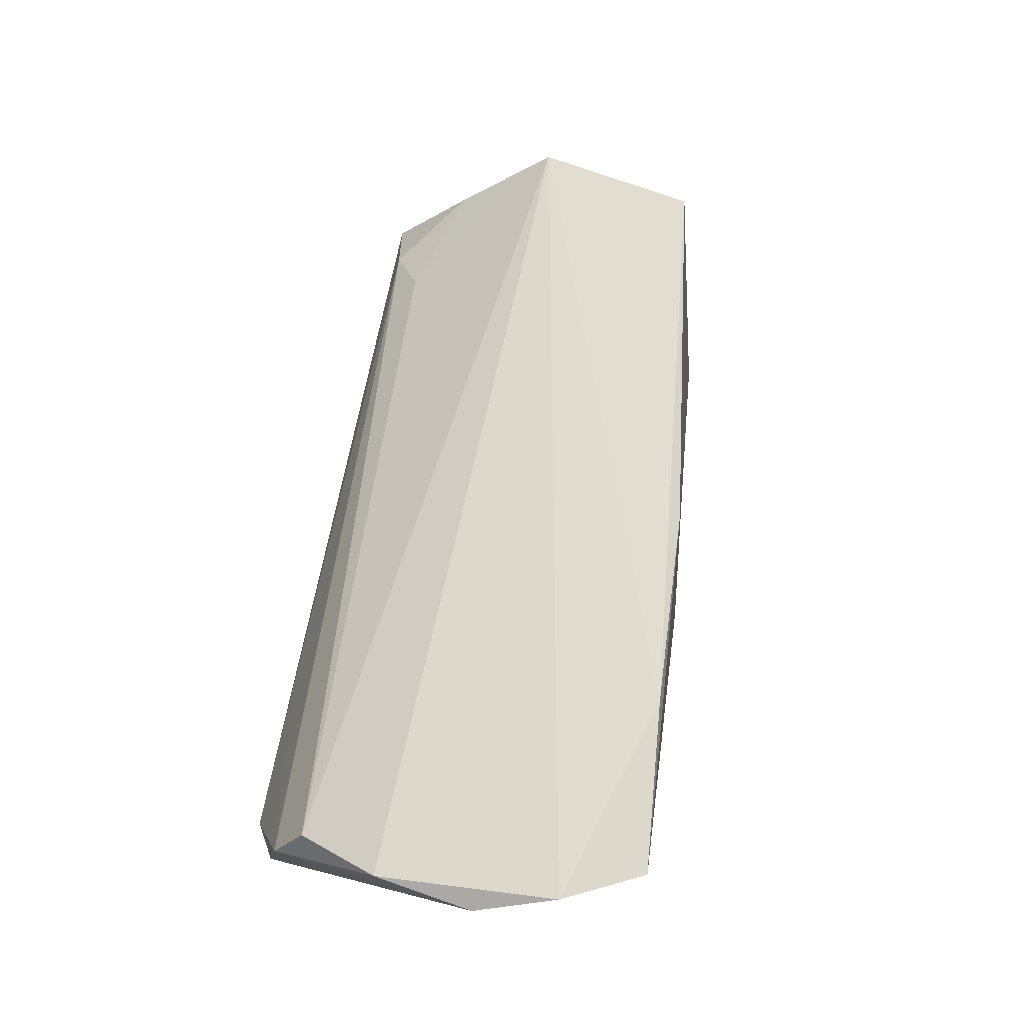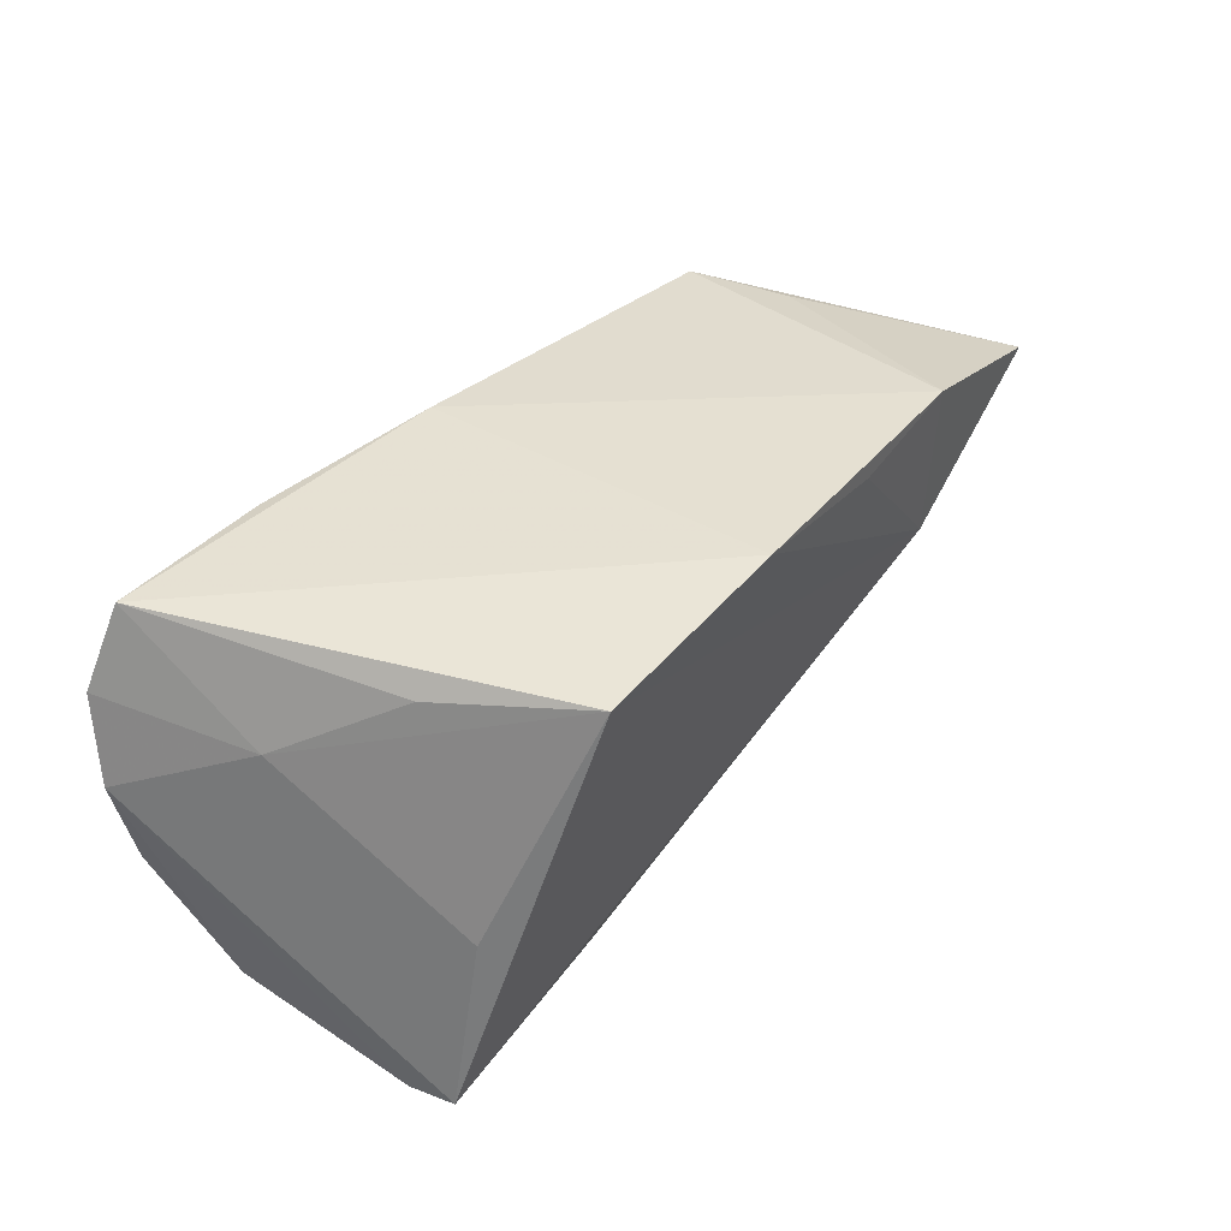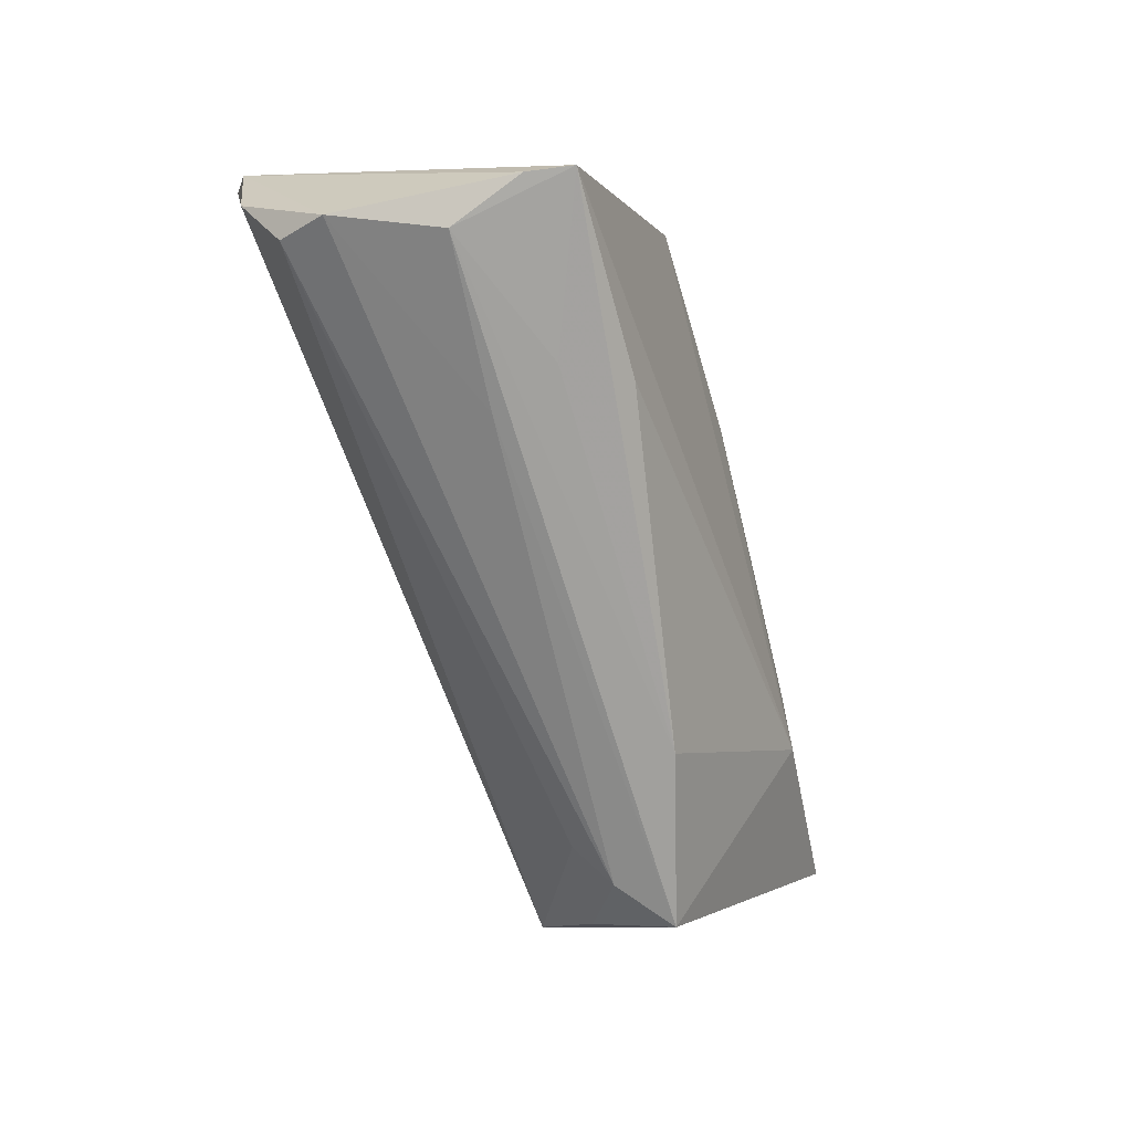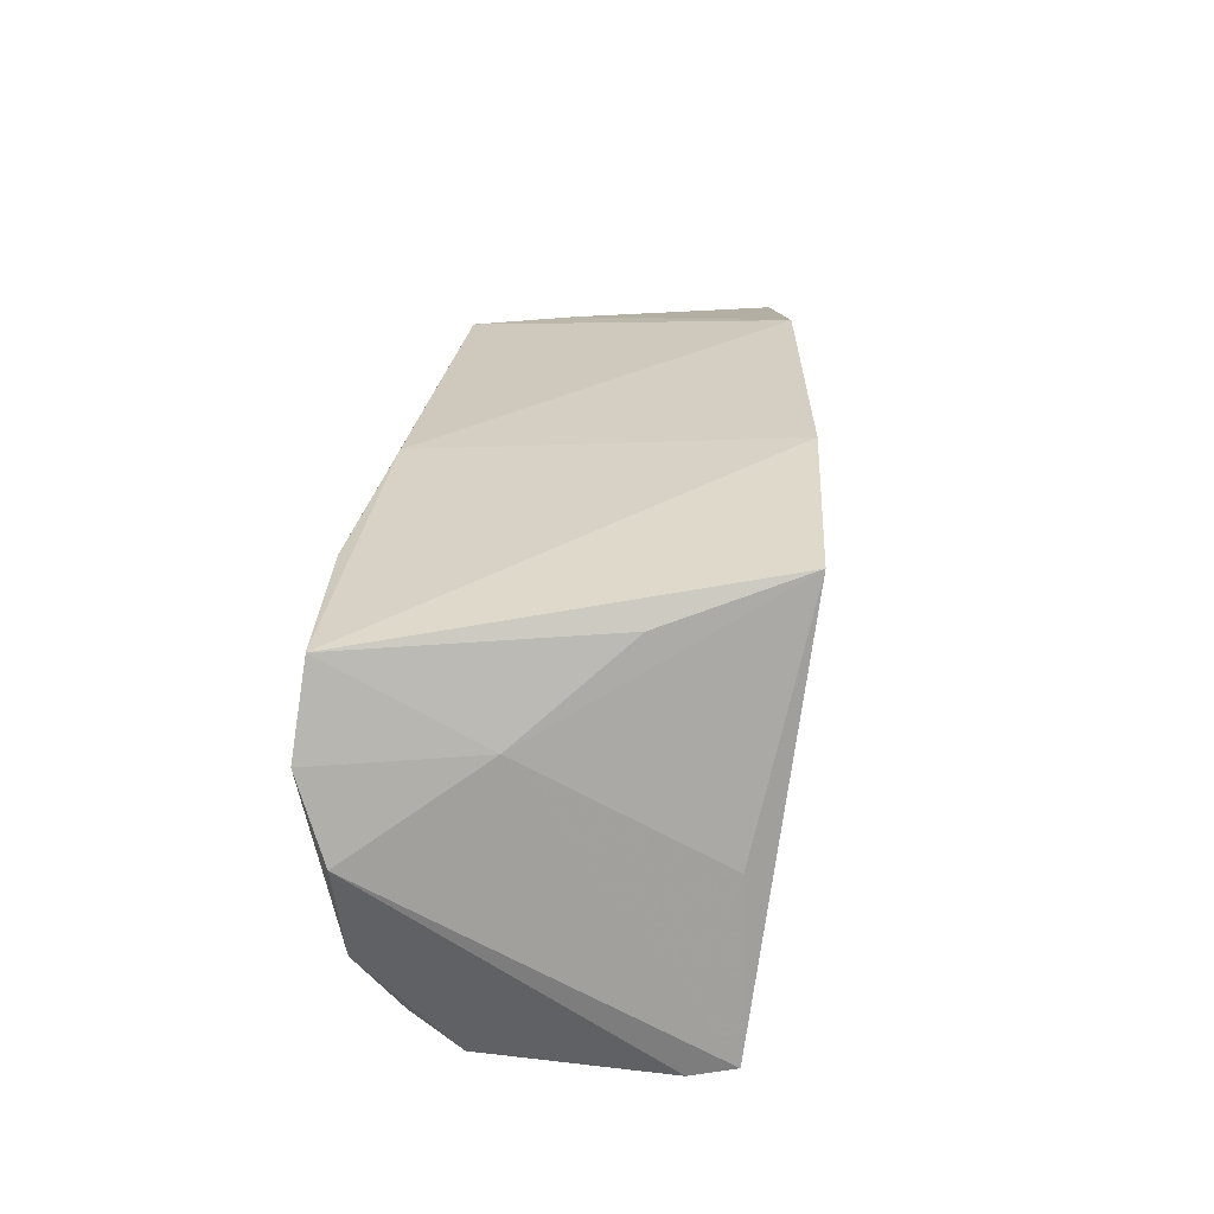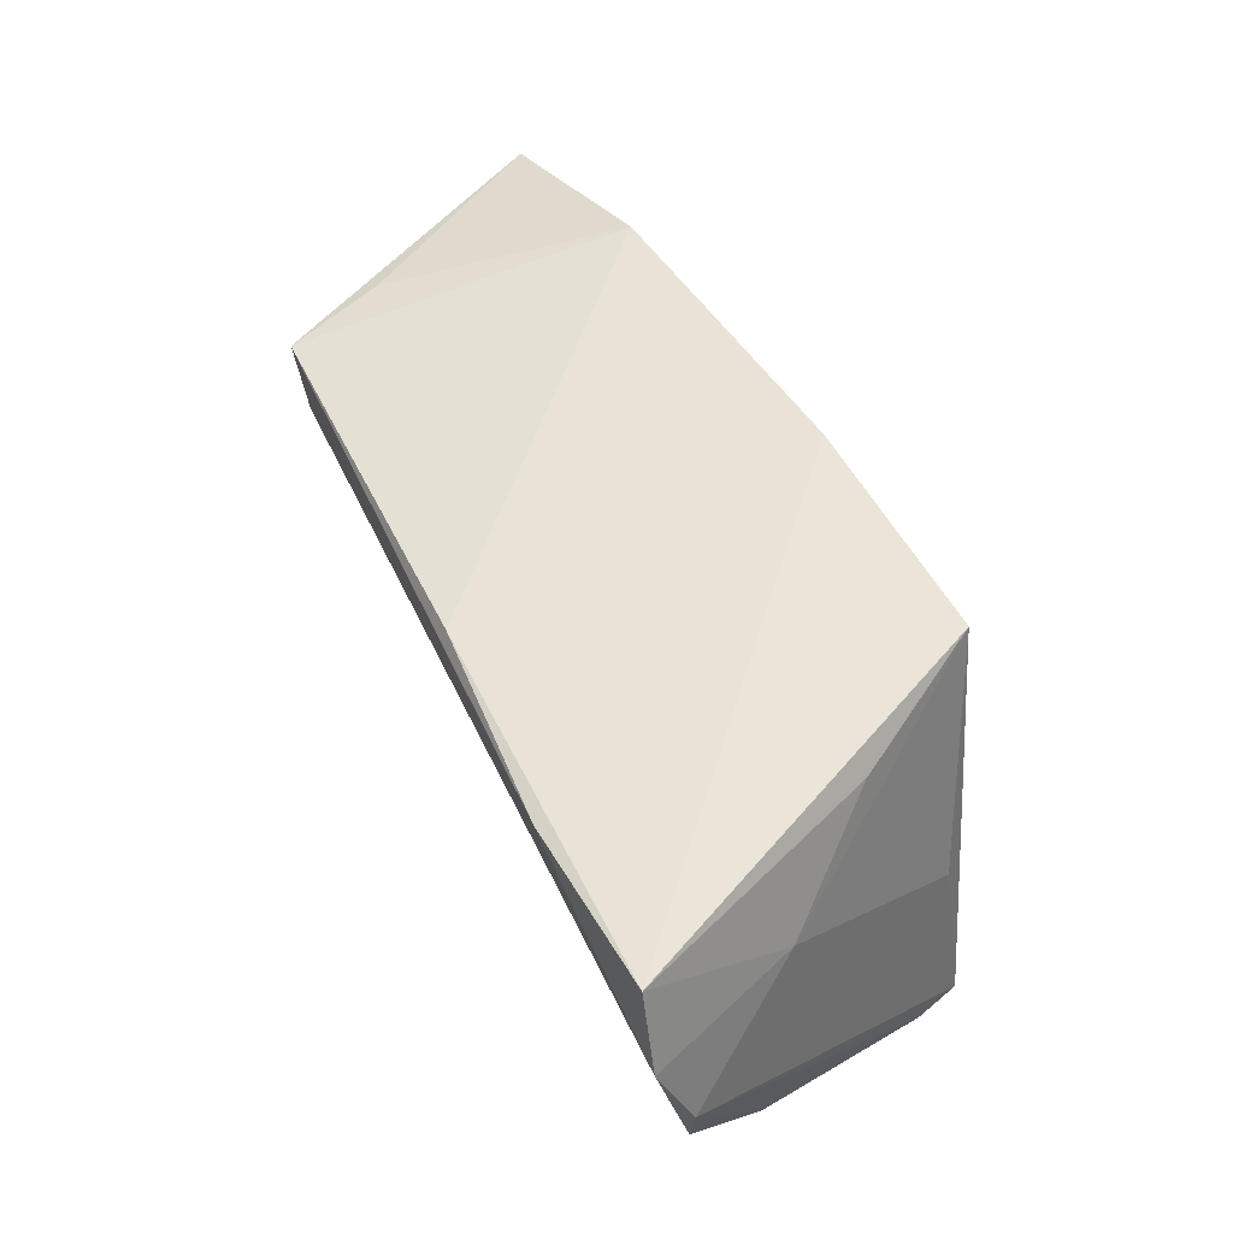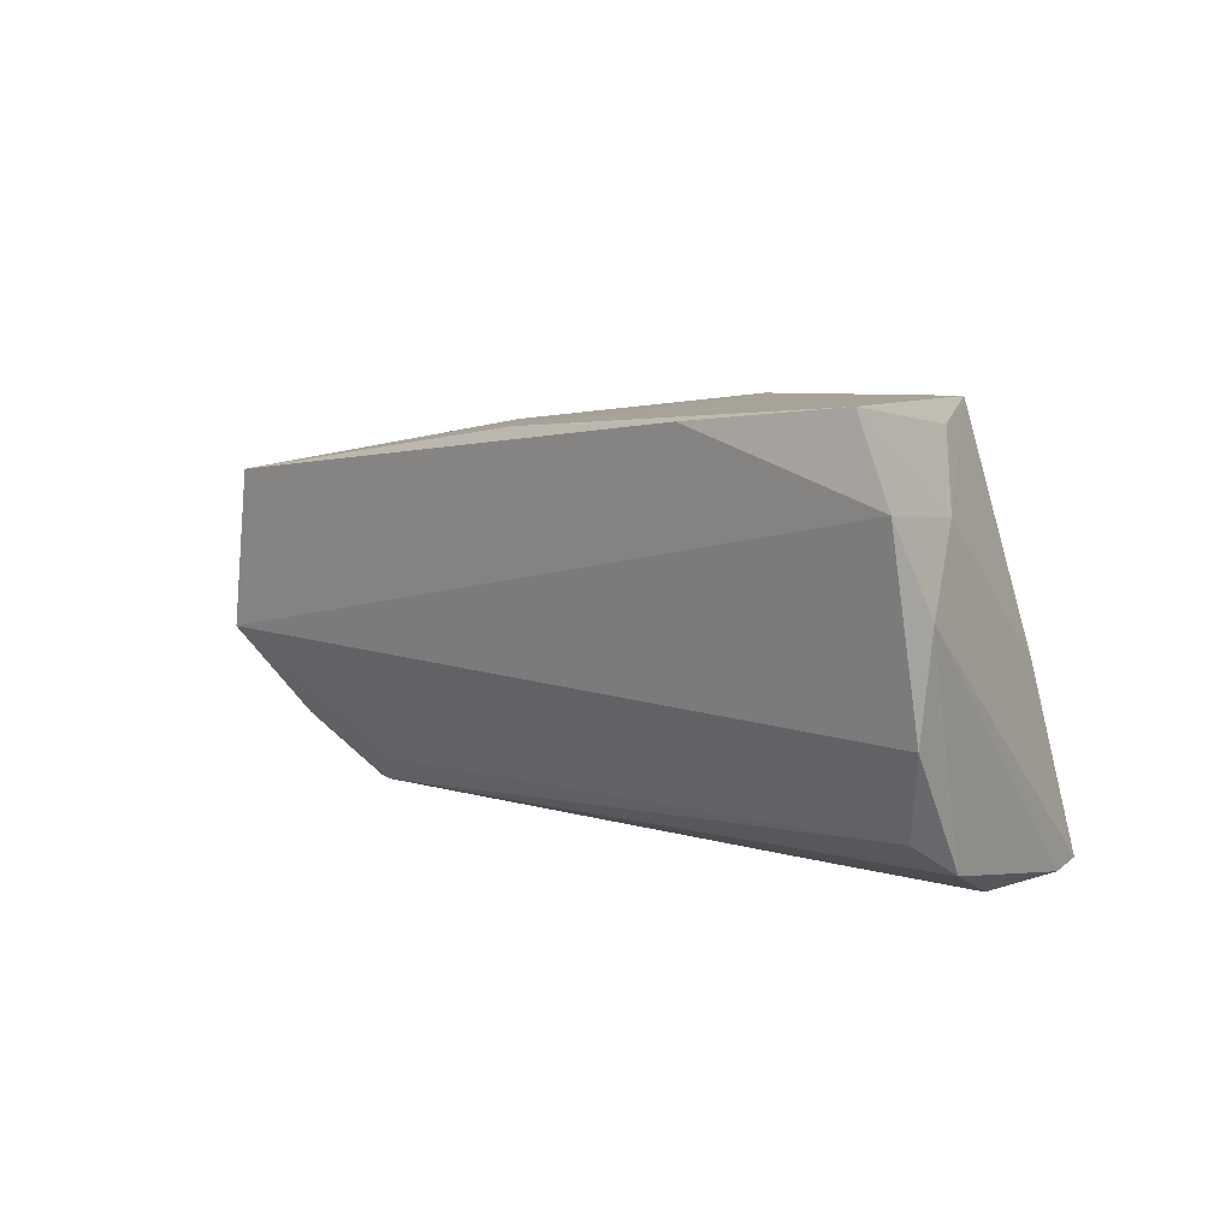
<metadata>
{"format":"obj","ext":"obj","renderer":"f3d","projection":"perspective","resolution":1024,"background":"white","views":[{"elev":69.7,"azim":100.3,"up":"+Z"},{"elev":44.0,"azim":129.1,"up":"+Y"},{"elev":-71.3,"azim":109.1,"up":"+Y"},{"elev":32.3,"azim":95.3,"up":"+Y"},{"elev":59.5,"azim":62.6,"up":"+Y"},{"elev":6.7,"azim":41.8,"up":"+Y"}]}
</metadata>
<code>
v 0.02627 0.02382 -0.02523
v -0.04749 -0.01668 0.01081
v -0.04633 -0.02632 -0.0003475
v -0.03973 -0.00108 -0.02008
v -0.02414 -0.02633 -0.007468
v 0.04934 -0.02312 0.009559
v 0.04697 -0.02694 -0.01338
v 0.05124 0.01388 0.02485
v -0.04052 0.01993 -0.02041
v 0.04403 -0.02796 -0.003691
v 0.02569 -0.0271 -0.009965
v -0.06442 0.01065 -0.01721
v -0.03905 -0.02502 0.005251
v 0.05393 0.003758 0.02142
v 0.02032 -0.02423 -0.01736
v 0.04774 -0.01919 0.01588
v -8.064e-05 0.02089 0.02277
v 0.04572 -0.02651 -0.01907
v -0.05115 -0.01677 -0.0004311
v -0.001852 0.02382 -0.02403
v 0.05182 -0.008853 0.0206
v 0.0355 0.02116 -0.007759
v 0.04006 -0.004874 -0.01849
v -0.0468 0.01464 0.02131
v -0.02298 0.01922 -0.02208
v 0.02258 -0.02716 -0.001028
v -0.05047 0.01456 0.008514
v -0.03415 -0.02143 0.008977
v 0.04625 0.02382 0.02374
v 0.04514 0.01234 0.005532
v 0.02506 0.02199 0.02485
v -0.05165 -0.005245 0.0192
f 20 1 4
f 9 4 12
f 29 1 20
f 12 4 3
f 20 4 25
f 25 9 20
f 4 9 25
f 32 24 12
f 32 3 2
f 31 24 32
f 27 9 12
f 12 24 27
f 27 24 9
f 17 24 31
f 9 24 17
f 20 9 17
f 17 29 20
f 31 29 17
f 30 23 1
f 28 32 2
f 16 32 28
f 12 3 19
f 19 32 12
f 3 32 19
f 21 32 16
f 1 29 22
f 22 30 1
f 29 30 22
f 5 3 4
f 4 15 5
f 5 10 3
f 18 5 15
f 14 7 18
f 1 23 18
f 7 10 18
f 18 4 1
f 18 15 4
f 18 30 14
f 23 30 18
f 16 28 13
f 2 3 13
f 13 28 2
f 8 21 14
f 14 30 8
f 8 30 29
f 8 29 31
f 31 32 8
f 32 21 8
f 10 5 11
f 11 18 10
f 5 18 11
f 16 13 6
f 6 10 7
f 6 21 16
f 6 7 14
f 14 21 6
f 3 10 26
f 26 13 3
f 10 6 26
f 26 6 13

</code>
